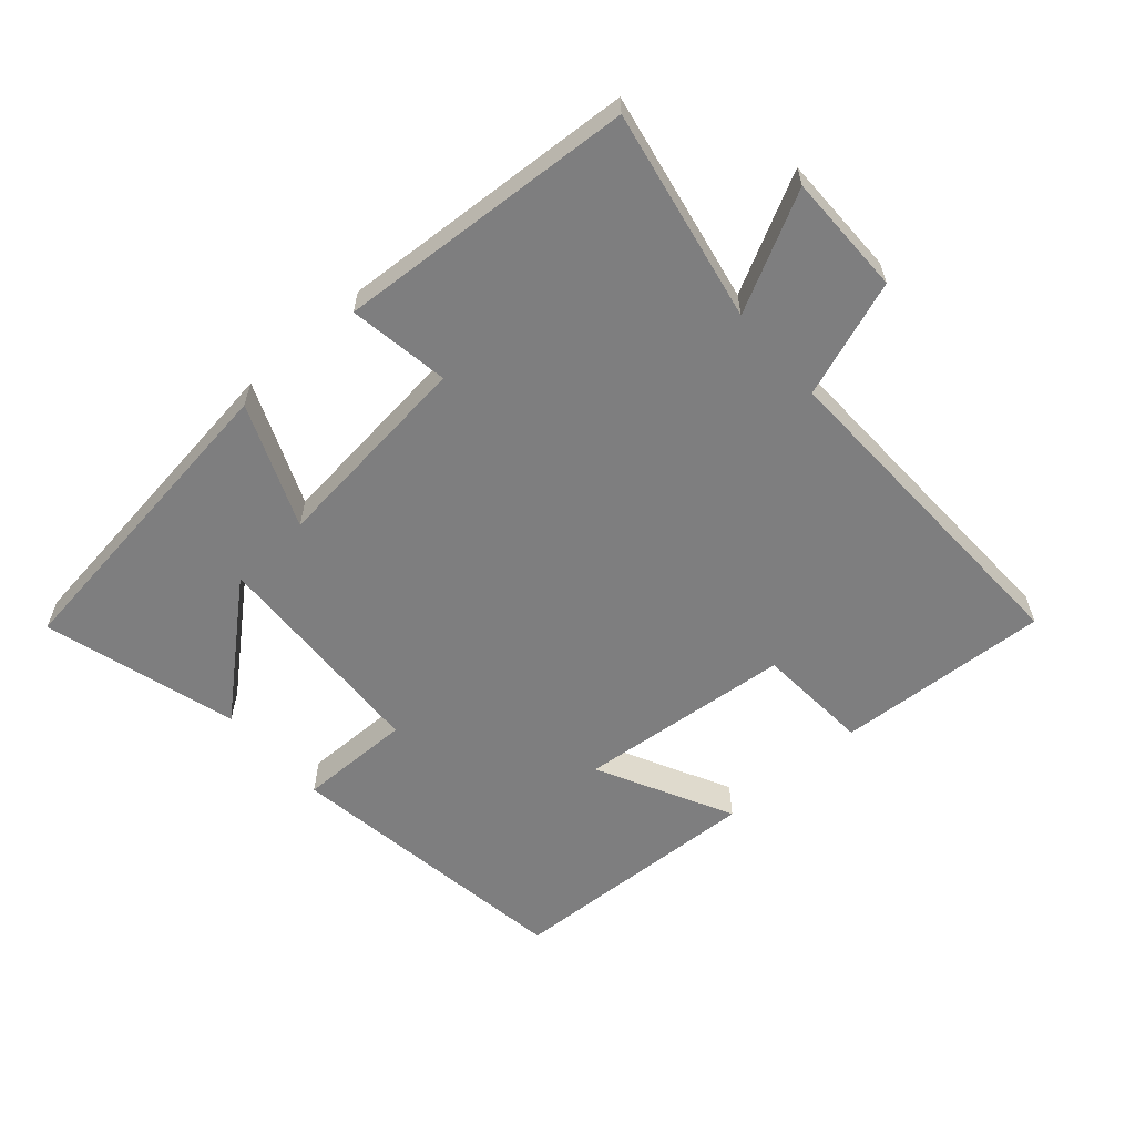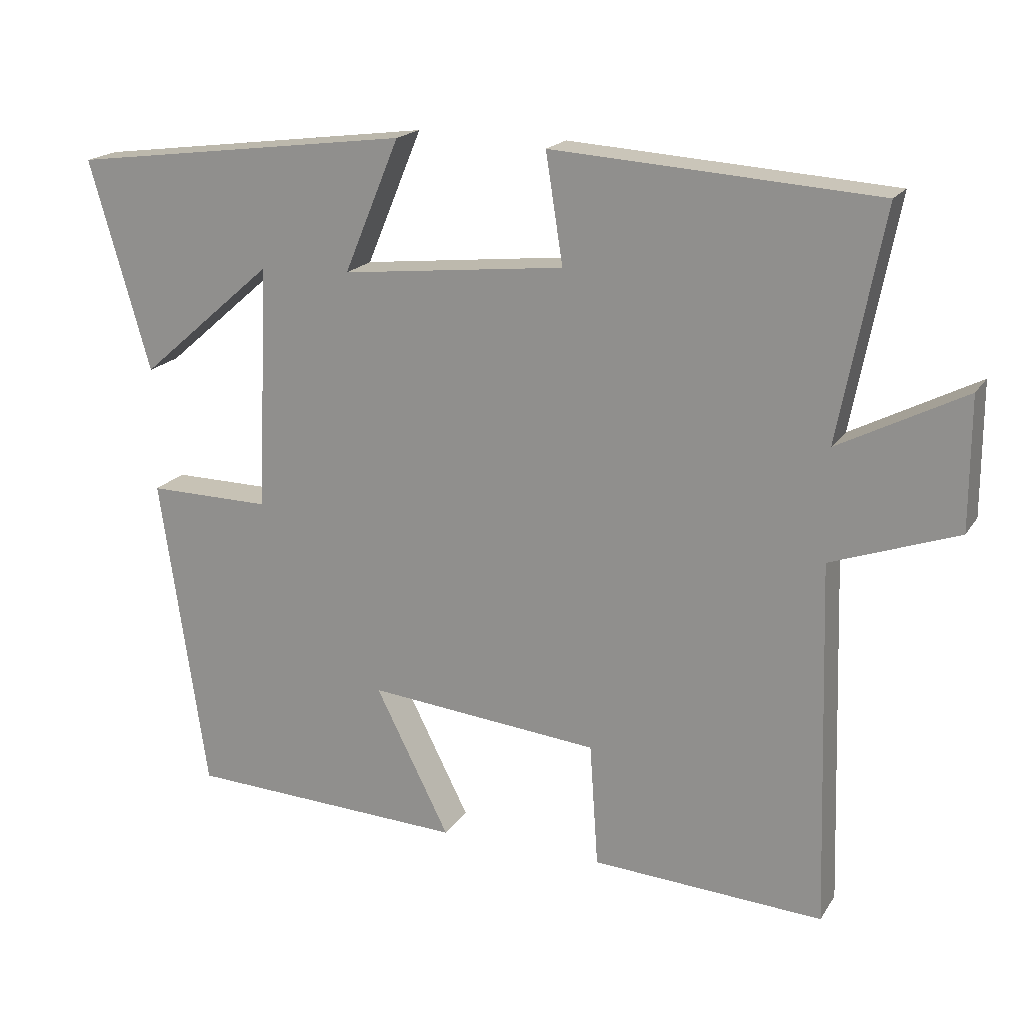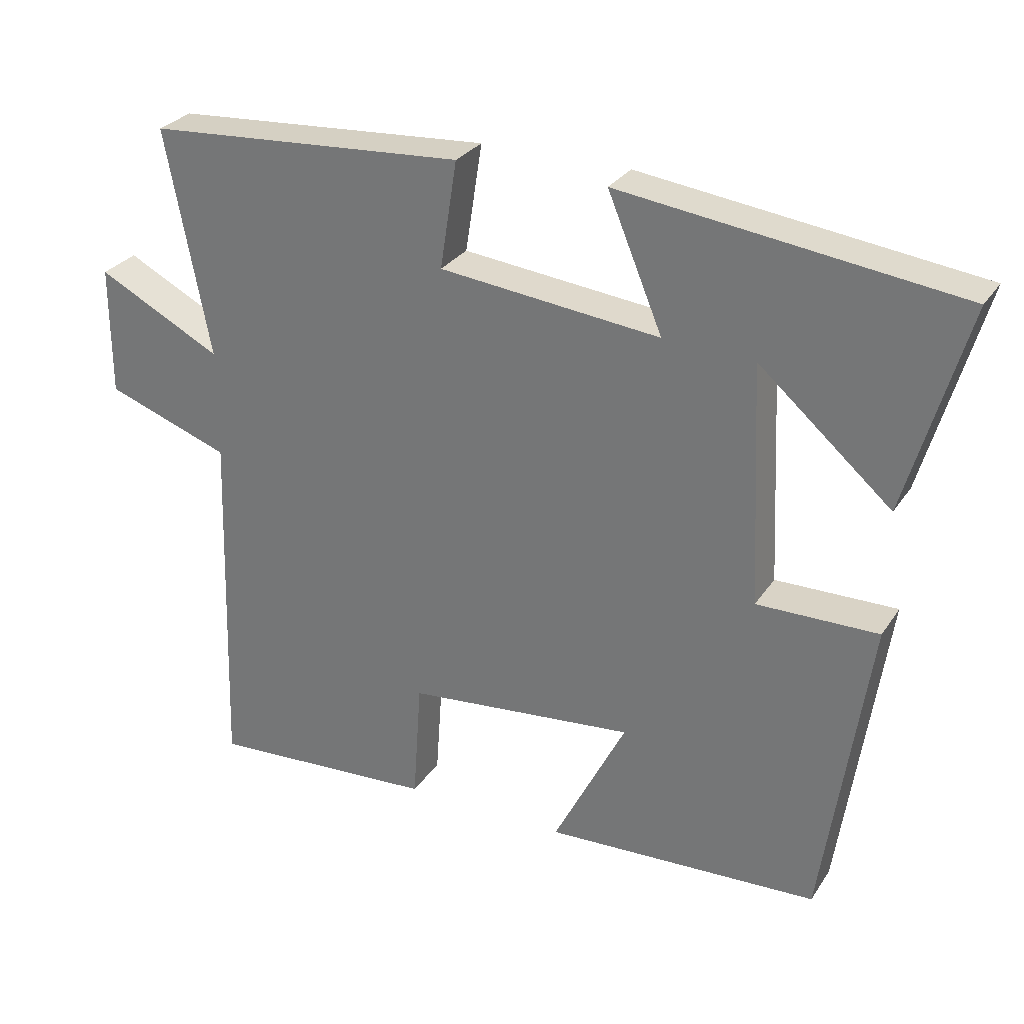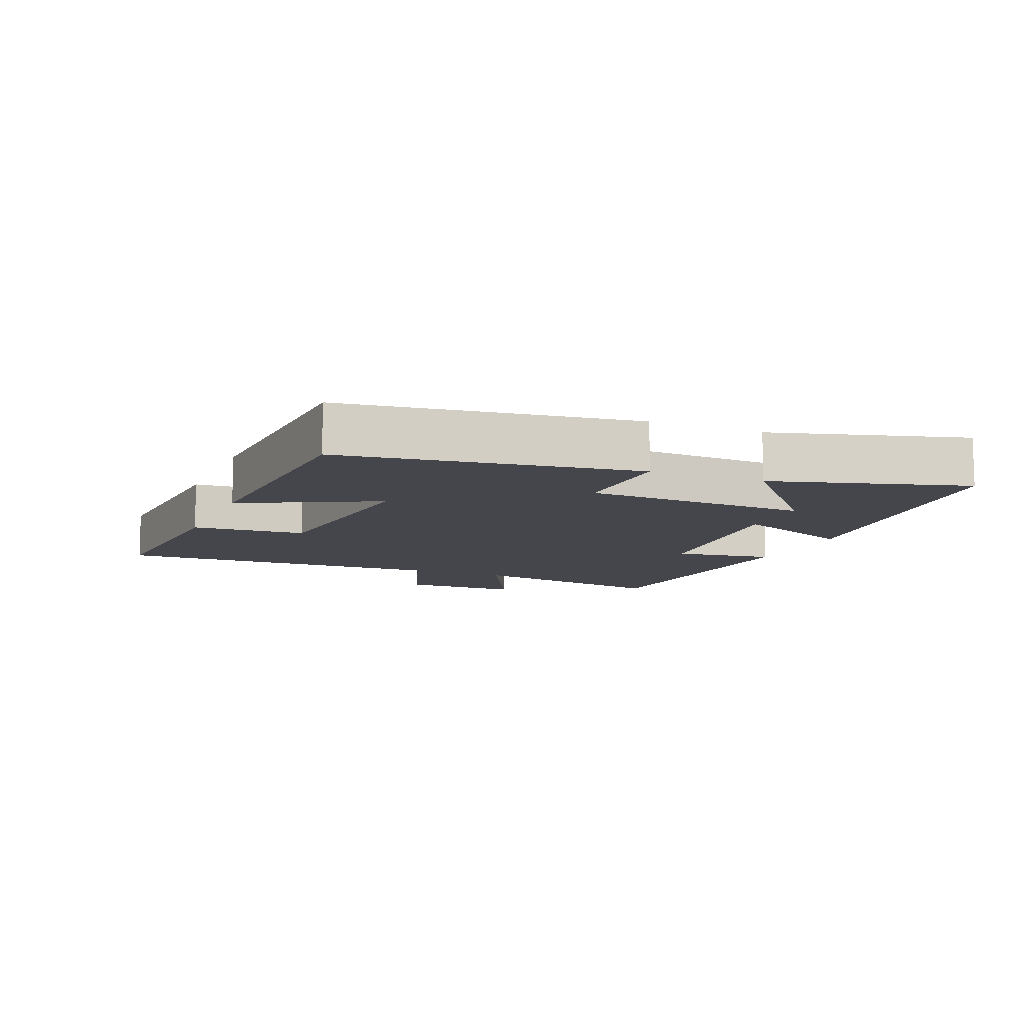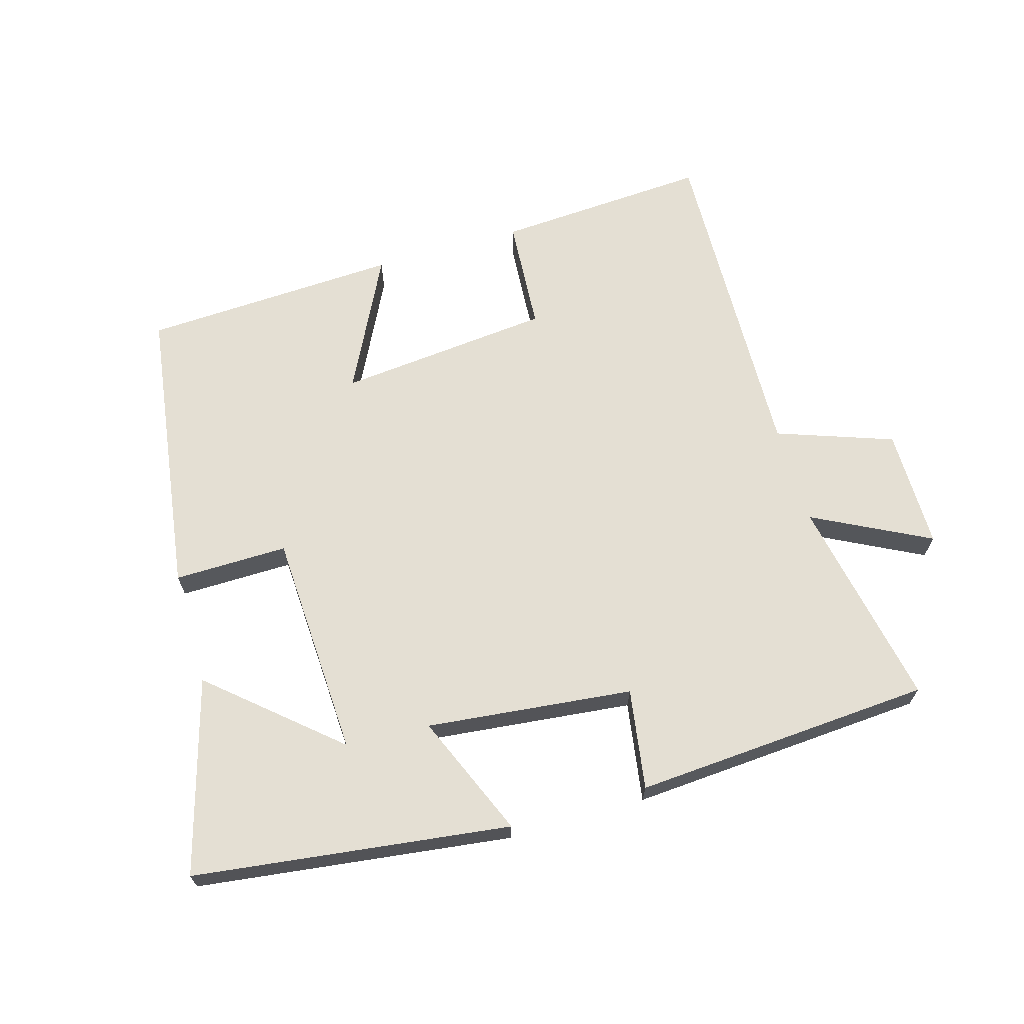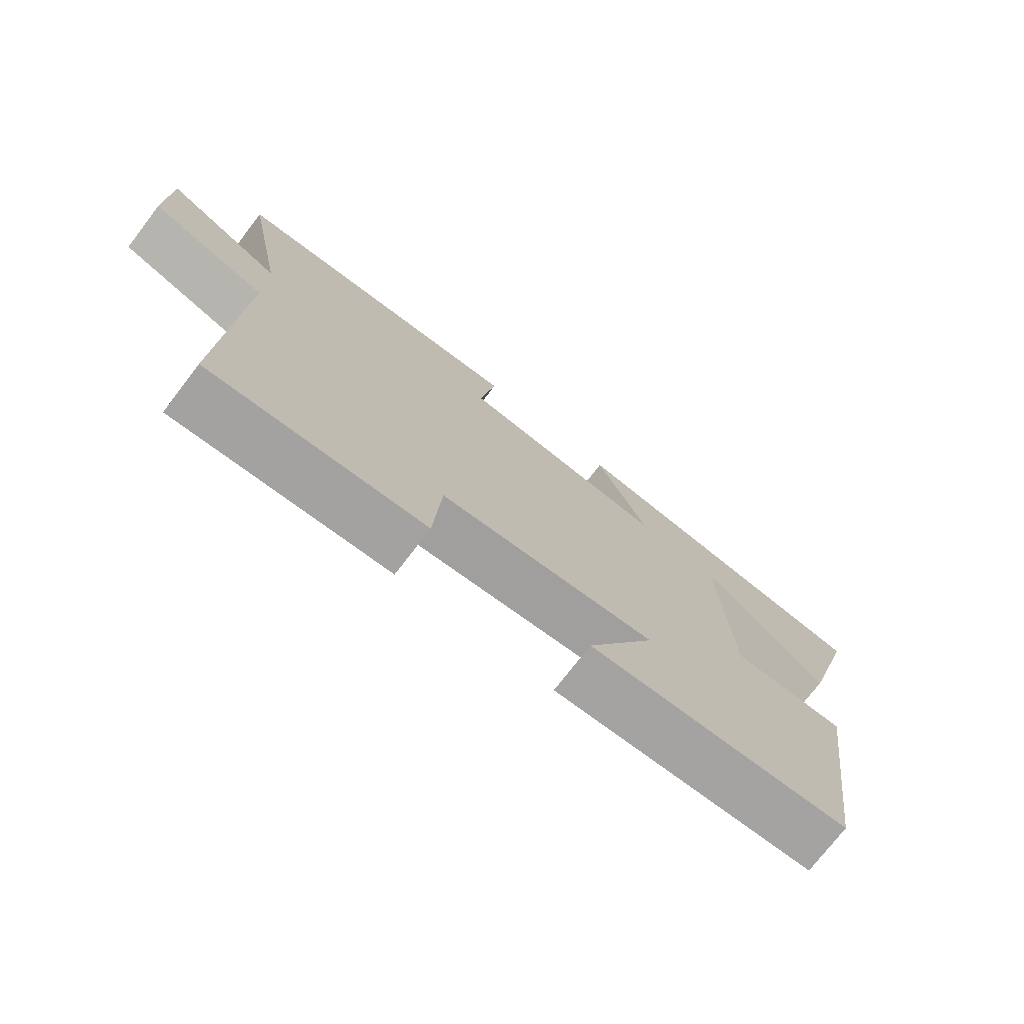
<metadata>
{"format":"obj","ext":"obj","renderer":"f3d","projection":"perspective","resolution":1024,"background":"white","views":[{"elev":-59.4,"azim":41.4,"up":"+Y"},{"elev":18.7,"azim":23.1,"up":"+Z"},{"elev":28.7,"azim":-153.0,"up":"+Z"},{"elev":-10.1,"azim":-112.8,"up":"+Y"},{"elev":66.5,"azim":-16.3,"up":"+Y"},{"elev":-74.5,"azim":142.5,"up":"+Z"}]}
</metadata>
<code>
v -0.435 0.07 -0.482
v -0.5 0.07 -0.035
v -0.327 0.07 -0.037
v -0.311 0.07 0.307
v -0.5 0.07 0.143
v -0.585 0.07 0.438
v -0.104 0.07 0.5
v -0.182 0.07 0.313
v 0.132 0.07 0.347
v 0.108 0.07 0.5
v 0.562 0.07 0.47
v 0.5 0.07 0.148
v 0.677 0.07 0.239
v 0.677 0.07 0.055
v 0.5 0.07 -0.008
v 0.516 0.07 -0.52
v 0.191 0.07 -0.5
v 0.179 0.07 -0.326
v -0.147 0.07 -0.294
v -0.043 0.07 -0.5
v -0.435 0 -0.482
v -0.5 0 -0.035
v -0.327 0 -0.037
v -0.311 0 0.307
v -0.5 0 0.143
v -0.585 0 0.438
v -0.104 0 0.5
v -0.182 0 0.313
v 0.132 0 0.347
v 0.108 0 0.5
v 0.562 0 0.47
v 0.5 0 0.148
v 0.677 0 0.239
v 0.677 0 0.055
v 0.5 0 -0.008
v 0.516 0 -0.52
v 0.191 0 -0.5
v 0.179 0 -0.326
v -0.147 0 -0.294
v -0.043 0 -0.5
f 1 2 3
f 20 1 3
f 19 20 3
f 18 19 3 4
f 15 16 17 18
f 15 18 4
f 12 13 14 15
f 12 15 4
f 9 10 11 12
f 8 9 12
f 8 12 4
f 7 8 4
f 4 5 6 7
f 23 22 21
f 23 21 40
f 23 40 39
f 24 23 39 38
f 38 37 36 35
f 24 38 35
f 35 34 33 32
f 24 35 32
f 32 31 30 29
f 32 29 28
f 24 32 28
f 24 28 27
f 27 26 25 24
f 1 21 22 2
f 2 22 23 3
f 3 23 24 4
f 4 24 25 5
f 5 25 26 6
f 6 26 27 7
f 7 27 28 8
f 8 28 29 9
f 9 29 30 10
f 10 30 31 11
f 11 31 32 12
f 12 32 33 13
f 13 33 34 14
f 14 34 35 15
f 15 35 36 16
f 16 36 37 17
f 17 37 38 18
f 18 38 39 19
f 19 39 40 20
f 20 40 21 1

</code>
